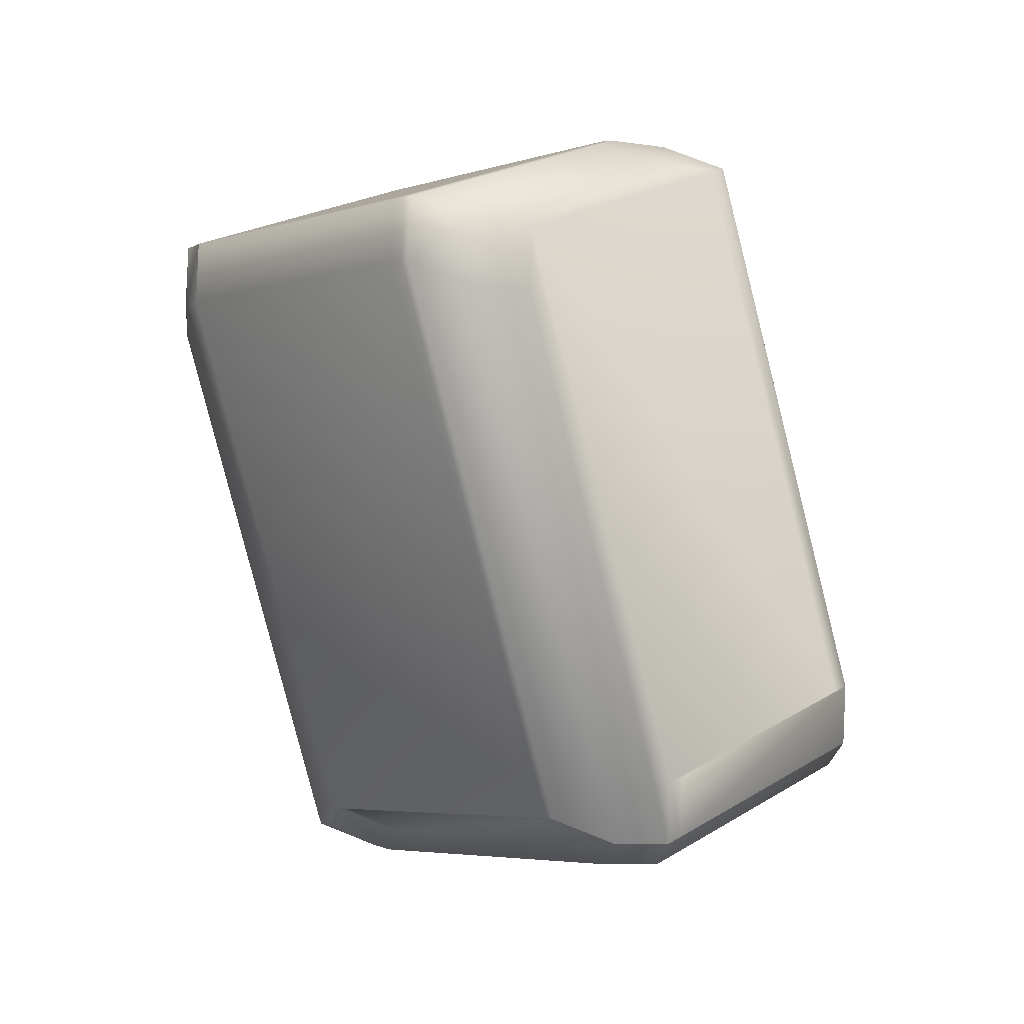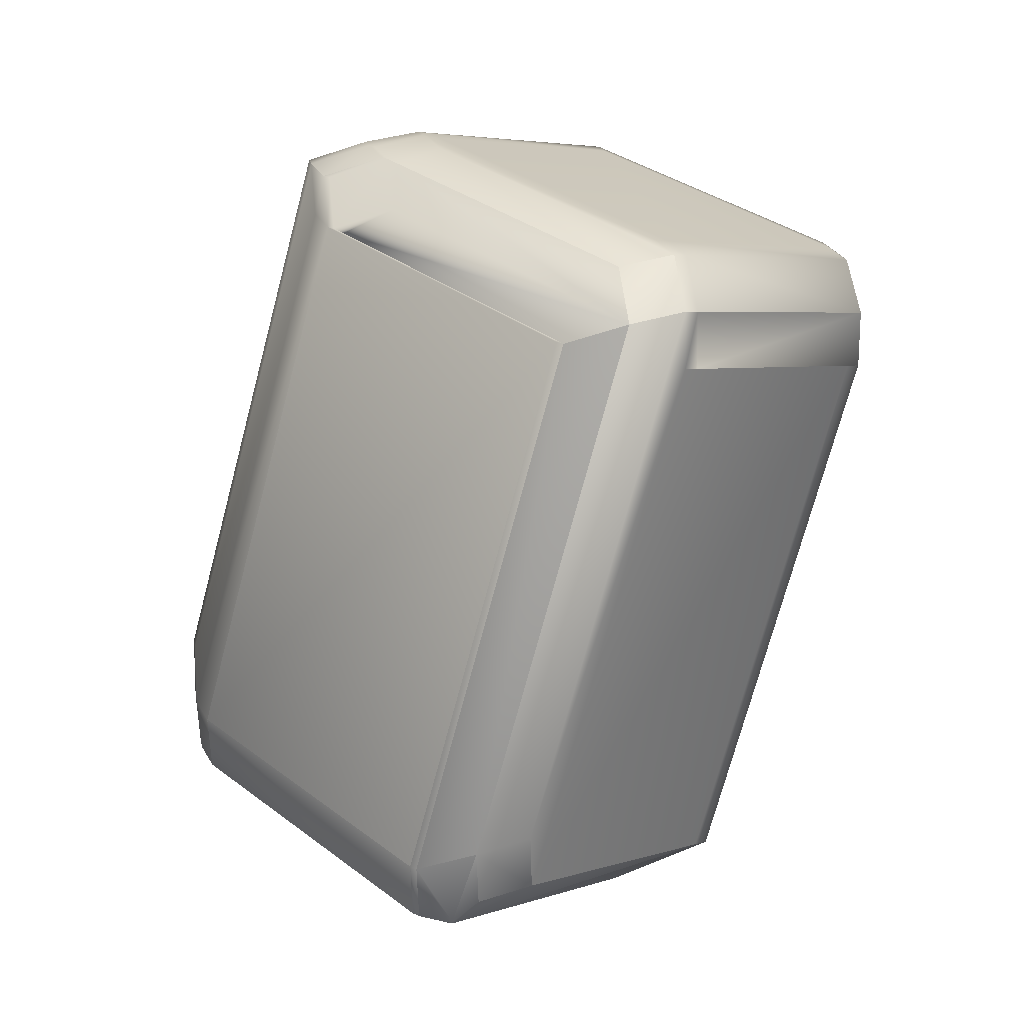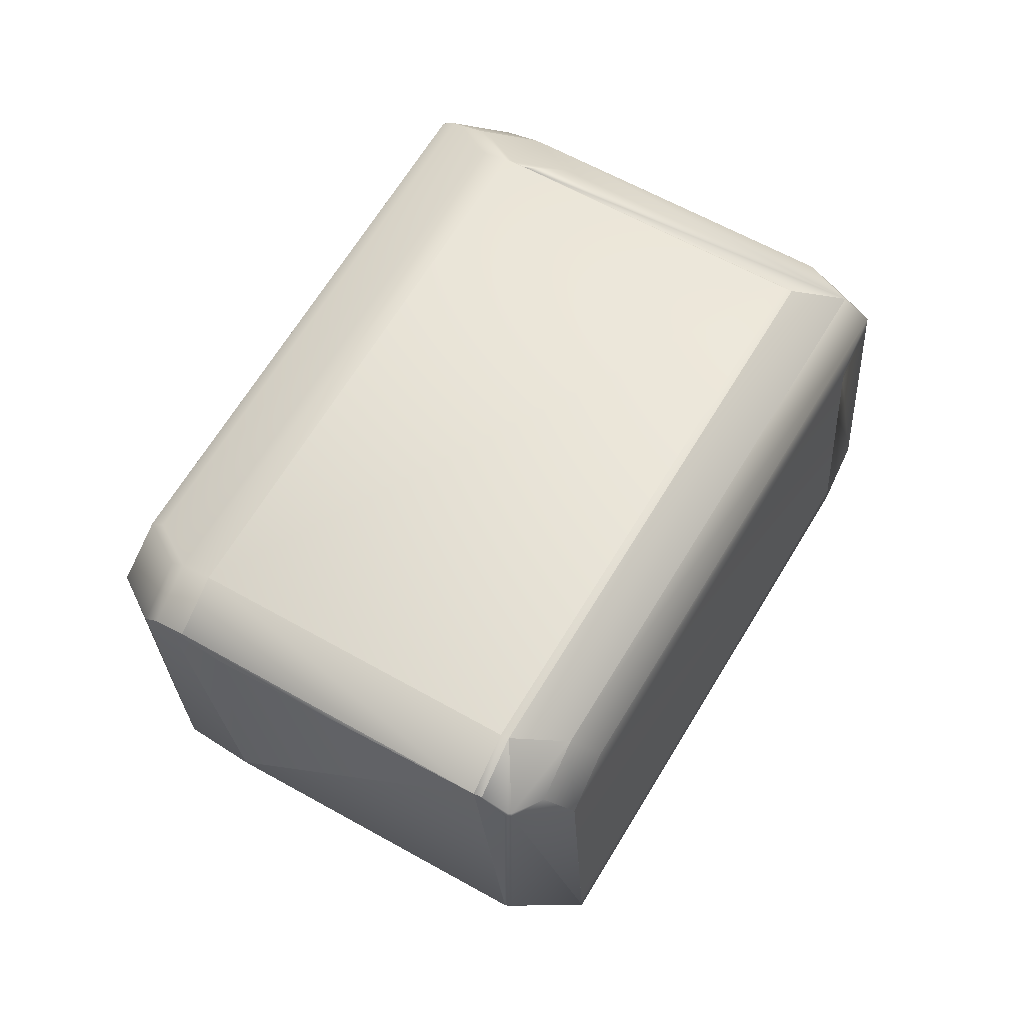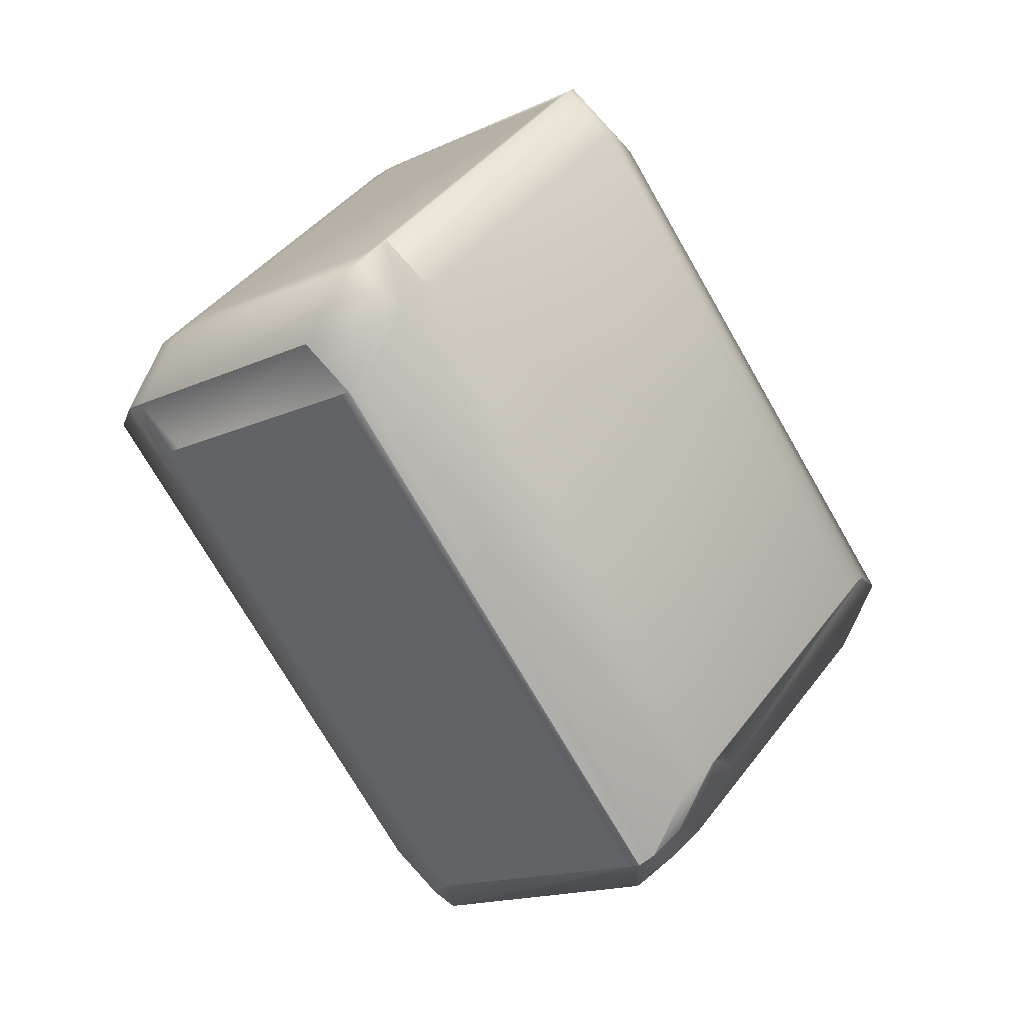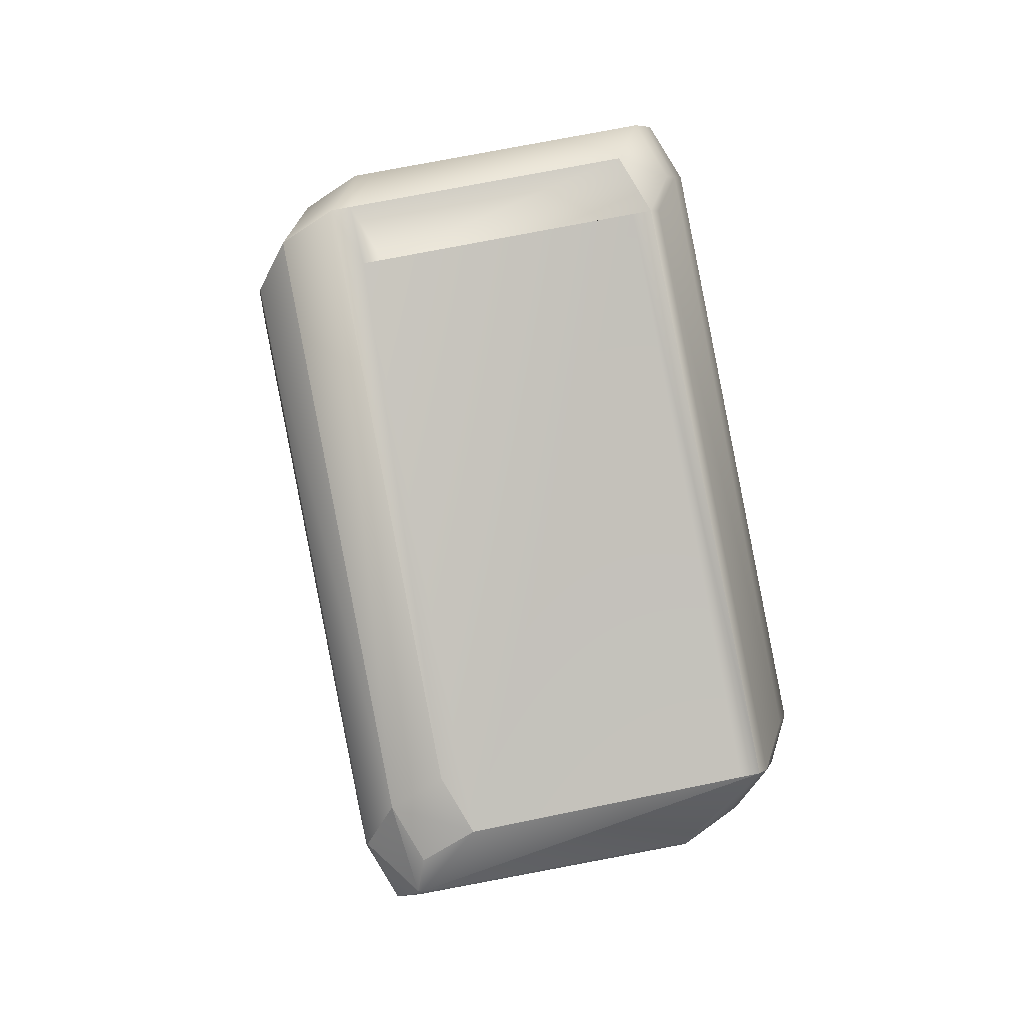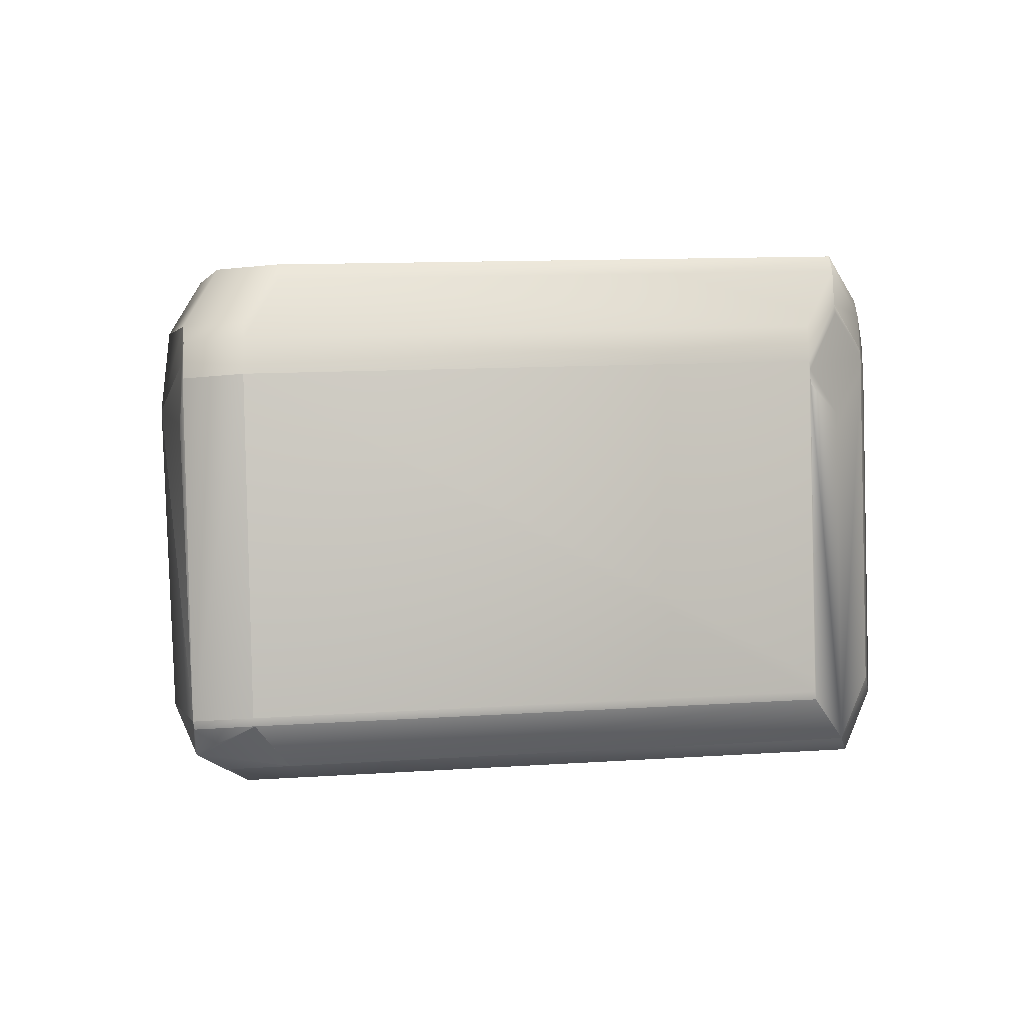
<metadata>
{"format":"obj","ext":"obj","renderer":"f3d","projection":"perspective","resolution":1024,"background":"white","views":[{"elev":39.7,"azim":-102.0,"up":"+Y"},{"elev":-11.8,"azim":76.7,"up":"+Y"},{"elev":-39.1,"azim":36.0,"up":"+Y"},{"elev":2.2,"azim":168.7,"up":"+Y"},{"elev":-31.7,"azim":124.6,"up":"+Y"},{"elev":59.2,"azim":50.5,"up":"+Z"}]}
</metadata>
<code>
v 0.2401 0.1128 1.014
v 0.2403 0.1127 1.015
v 0.2854 0.104 1.109
v 0.2403 0.1127 1.014
v 0.3755 0.03471 1.037
v 0.2152 0.1355 1.021
v 0.2956 0.07299 0.9531
v 0.2994 0.07001 0.9498
v 0.2745 0.1127 1.112
v 0.3001 0.09092 1.097
v 0.3005 0.09071 1.097
v 0.2913 0.1002 1.109
v 0.3189 0.0532 0.9412
v 0.3192 0.05298 0.9412
v 0.319 0.05313 0.9411
v 0.2979 0.07673 0.9281
v 0.3088 0.06804 0.9246
v 0.3109 0.06696 0.9226
v 0.2979 0.07672 0.9281
v 0.3755 0.03472 1.038
v 0.3194 0.0529 0.9415
v 0.3755 0.0347 1.037
v 0.3193 0.05292 0.9411
v 0.3196 0.05283 0.9414
v 0.3792 0.03107 1.024
v 0.3793 0.031 1.024
v 0.3776 0.03363 1.035
v 0.3168 0.06318 0.9226
v 0.3203 0.05268 0.9405
v 0.3803 0.03076 1.023
v 0.3205 0.05259 0.9408
v 0.3818 0.03141 1.023
v 0.381 0.03117 1.024
v 0.3811 0.031 1.022
v 0.3901 0.03875 1.014
v 0.4052 0.05597 1.019
v 0.3927 0.0509 1.04
v 0.4053 0.05601 1.019
v 0.3927 0.05092 1.04
v 0.4053 0.05604 1.019
v 0.3211 0.05292 0.9393
v 0.3213 0.05283 0.9397
v 0.3293 0.0683 0.9015
v 0.3294 0.06832 0.9014
v 0.3886 0.04545 0.9925
v 0.2152 0.1355 1.021
v 0.2137 0.1422 0.9993
v 0.219 0.1341 1.027
v 0.294 0.07973 0.9313
v 0.2804 0.1089 1.112
v 0.2913 0.1002 1.109
v 0.3755 0.03474 1.038
v 0.3776 0.03364 1.035
v 0.3886 0.04547 0.9925
v 0.3902 0.03877 1.014
v 0.3 0.07564 0.926
v 0.3234 0.07208 0.9015
v 0.3234 0.07211 0.9014
v 0.3 0.07565 0.926
v 0.3108 0.06698 0.9226
v 0.3331 0.06685 0.9073
v 0.3064 0.1175 1.113
v 0.3064 0.1175 1.113
v 0.2913 0.1003 1.109
v 0.3906 0.05201 1.042
v 0.3906 0.05203 1.042
v 0.4053 0.05606 1.019
v 0.5214 0.2379 0.9886
v 0.5088 0.2328 1.01
v 0.3927 0.05093 1.04
v 0.2745 0.1127 1.112
v 0.2152 0.1355 1.021
v 0.2137 0.1422 0.9993
v 0.219 0.1341 1.027
v 0.2804 0.1089 1.112
v 0.3126 0.08078 0.9049
v 0.3126 0.08079 0.9048
v 0.3234 0.07213 0.9014
v 0.3294 0.06833 0.9014
v 0.4038 0.06276 0.9967
v 0.3332 0.06687 0.9072
v 0.3886 0.04548 0.9925
v 0.4038 0.06278 0.9967
v 0.4225 0.2994 1.083
v 0.3064 0.1175 1.113
v 0.5029 0.2369 1.015
v 0.5067 0.2339 1.012
v 0.5214 0.2379 0.9886
v 0.5088 0.2328 1.01
v 0.5199 0.2446 0.9668
v 0.2745 0.1127 1.112
v 0.2019 0.1613 1.021
v 0.2004 0.168 0.9993
v 0.2612 0.1384 1.112
v 0.2057 0.1598 1.027
v 0.2804 0.1089 1.112
v 0.3105 0.08186 0.9069
v 0.2972 0.1076 0.9069
v 0.3105 0.08187 0.9069
v 0.2808 0.1055 0.9313
v 0.2846 0.1025 0.9281
v 0.2993 0.1065 0.9048
v 0.2956 0.1262 1.116
v 0.2993 0.1065 0.9048
v 0.3101 0.0979 0.9014
v 0.3234 0.07215 0.9014
v 0.3294 0.06835 0.9014
v 0.5009 0.2288 0.9568
v 0.4455 0.2502 0.8715
v 0.4606 0.2675 0.8757
v 0.5047 0.2273 0.9626
v 0.4493 0.2487 0.8773
v 0.5161 0.2461 0.961
v 0.4455 0.2502 0.8715
v 0.4606 0.2675 0.8757
v 0.4218 0.3302 1.062
v 0.4092 0.3251 1.083
v 0.4113 0.324 1.081
v 0.4239 0.3292 1.06
v 0.4239 0.3292 1.06
v 0.4218 0.3303 1.062
v 0.4092 0.3251 1.083
v 0.3984 0.3338 1.087
v 0.4117 0.308 1.087
v 0.3984 0.3338 1.087
v 0.4246 0.2983 1.081
v 0.4372 0.3034 1.06
v 0.4278 0.3262 1.057
v 0.5081 0.2637 0.9886
v 0.4278 0.3262 1.057
v 0.4285 0.2953 1.078
v 0.441 0.3004 1.057
v 0.505 0.2358 1.013
v 0.5081 0.2637 0.9886
v 0.5214 0.2379 0.9886
v 0.5066 0.2703 0.9668
v 0.5199 0.2446 0.9668
v 0.5066 0.2704 0.9668
v 0.5161 0.2461 0.961
v 0.2612 0.1385 1.112
v 0.2019 0.1613 1.021
v 0.2004 0.168 0.9993
v 0.2057 0.1599 1.027
v 0.2896 0.13 1.116
v 0.2763 0.1557 1.116
v 0.213 0.1731 0.9781
v 0.213 0.1731 0.9781
v 0.2151 0.172 0.9761
v 0.2168 0.1701 0.9749
v 0.2933 0.1106 0.9101
v 0.2189 0.169 0.9728
v 0.2151 0.1721 0.9761
v 0.2189 0.1691 0.9728
v 0.3924 0.3376 1.087
v 0.2823 0.1519 1.116
v 0.3924 0.3376 1.087
v 0.2763 0.1558 1.116
v 0.4262 0.2797 0.8715
v 0.4395 0.254 0.8715
v 0.4322 0.2759 0.8715
v 0.4414 0.297 0.8757
v 0.4154 0.2884 0.8749
v 0.4306 0.3057 0.8791
v 0.4473 0.2932 0.8757
v 0.4131 0.3378 1.063
v 0.411 0.3389 1.065
v 0.4224 0.3359 1.038
v 0.4262 0.3329 1.035
v 0.4305 0.3057 0.8791
v 0.4365 0.3019 0.8791
v 0.4154 0.3415 1.038
v 0.4115 0.3445 1.041
v 0.5028 0.2718 0.961
v 0.492 0.2805 0.9644
v 0.4958 0.279 0.9702
v 0.318 0.3432 0.9912
v 0.3332 0.3604 0.9954
v 0.3165 0.3498 0.9694
v 0.3316 0.3671 0.9737
v 0.2171 0.1786 1.025
v 0.2209 0.1771 1.031
v 0.3291 0.355 0.9482
v 0.3312 0.3539 0.9462
v 0.3442 0.3723 0.9524
v 0.335 0.3509 0.9429
v 0.3463 0.3712 0.9504
v 0.3502 0.3682 0.9471
v 0.3886 0.3391 1.081
v 0.2725 0.1572 1.111
v 0.3909 0.3443 1.065
v 0.3871 0.3457 1.059
v 0.405 0.3427 1.065
v 0.4094 0.3456 1.044
v 0.4035 0.3494 1.044
v 0.3997 0.3509 1.038
v 0.4018 0.3498 1.036
v 0.4056 0.3483 1.041
v 0.4077 0.346 1.036
v 0.3523 0.3674 0.9504
v 0.3561 0.3644 0.9471
v 0.4116 0.343 1.032
f 1 2 3
f 1 4 5
f 1 6 7
f 1 7 8
f 1 8 4
f 1 3 9
f 1 5 2
f 1 9 6
f 10 2 5
f 10 11 12
f 10 3 2
f 10 12 3
f 10 5 11
f 4 13 5
f 4 8 13
f 13 14 5
f 13 15 14
f 13 8 16
f 13 17 18
f 13 18 15
f 13 19 17
f 13 16 19
f 11 5 20
f 11 20 12
f 14 21 22
f 14 15 23
f 14 23 24
f 14 24 21
f 14 22 5
f 25 21 26
f 25 26 27
f 25 22 21
f 25 27 22
f 21 24 26
f 15 18 28
f 15 28 23
f 23 29 24
f 23 28 29
f 26 24 30
f 26 30 27
f 24 29 31
f 24 31 30
f 32 33 34
f 32 34 35
f 32 36 37
f 32 38 36
f 32 37 39
f 32 35 40
f 32 40 38
f 32 39 33
f 33 30 34
f 33 27 30
f 33 39 27
f 41 42 29
f 41 29 28
f 41 43 42
f 41 28 43
f 34 42 43
f 34 30 31
f 34 31 42
f 34 43 44
f 34 45 35
f 34 44 45
f 42 31 29
f 36 38 39
f 36 39 37
f 22 27 5
f 38 40 39
f 6 46 47
f 6 9 48
f 6 48 46
f 6 47 7
f 7 47 8
f 8 47 49
f 8 49 16
f 3 12 50
f 3 50 9
f 12 51 50
f 12 20 52
f 12 52 51
f 5 27 53
f 5 53 20
f 35 45 54
f 35 55 40
f 35 54 55
f 27 39 53
f 17 19 56
f 17 56 18
f 57 18 58
f 57 43 28
f 57 28 18
f 57 58 44
f 57 44 43
f 18 56 59
f 18 60 58
f 18 59 60
f 45 44 61
f 45 61 54
f 62 51 52
f 62 63 64
f 62 65 66
f 62 64 51
f 62 52 65
f 62 66 63
f 40 55 67
f 40 68 69
f 40 69 39
f 40 67 68
f 39 69 70
f 39 70 53
f 46 48 71
f 46 72 73
f 46 71 74
f 46 74 72
f 46 73 47
f 9 50 75
f 9 71 48
f 9 75 71
f 50 51 75
f 19 16 56
f 56 16 59
f 51 64 75
f 20 53 65
f 20 65 52
f 55 54 67
f 53 70 65
f 58 60 76
f 58 76 77
f 58 78 79
f 58 79 44
f 58 77 78
f 60 59 76
f 44 79 61
f 54 61 79
f 54 80 67
f 54 79 81
f 54 82 83
f 54 81 82
f 54 83 80
f 63 84 85
f 63 85 64
f 63 86 84
f 63 87 86
f 63 66 87
f 68 67 88
f 68 88 89
f 68 89 69
f 69 89 70
f 65 70 89
f 65 87 66
f 65 89 87
f 67 80 90
f 67 90 88
f 80 83 90
f 72 74 91
f 72 92 93
f 72 94 95
f 72 91 94
f 72 95 92
f 72 93 73
f 71 75 96
f 71 91 74
f 71 96 91
f 75 64 96
f 47 73 49
f 49 73 16
f 97 16 98
f 97 76 59
f 97 59 16
f 97 98 99
f 97 99 76
f 16 93 100
f 16 73 93
f 16 100 101
f 16 101 98
f 76 98 102
f 76 99 98
f 76 102 77
f 64 85 103
f 64 103 96
f 78 77 104
f 78 105 106
f 78 106 107
f 78 107 79
f 78 104 105
f 108 109 110
f 108 111 112
f 108 112 109
f 108 113 111
f 108 110 113
f 109 79 107
f 109 112 79
f 109 114 115
f 109 107 114
f 109 115 110
f 79 112 81
f 111 82 112
f 111 113 90
f 111 90 83
f 111 83 82
f 82 81 112
f 116 117 118
f 116 119 120
f 116 118 119
f 116 121 122
f 116 122 117
f 116 120 121
f 117 84 118
f 117 123 124
f 117 124 84
f 117 122 125
f 117 125 123
f 84 126 118
f 84 86 126
f 84 124 103
f 84 103 85
f 119 127 128
f 119 118 126
f 119 126 127
f 119 128 129
f 119 130 120
f 119 129 130
f 127 126 131
f 127 132 128
f 127 131 132
f 126 86 133
f 126 133 131
f 86 87 133
f 133 87 89
f 133 89 131
f 128 132 88
f 128 134 129
f 128 88 134
f 132 131 88
f 131 89 88
f 134 88 135
f 134 135 129
f 88 90 135
f 113 110 115
f 113 115 90
f 136 129 135
f 136 135 137
f 136 138 129
f 136 137 138
f 90 139 137
f 90 115 139
f 90 137 135
f 92 95 140
f 92 141 142
f 92 140 143
f 92 143 141
f 92 142 93
f 94 91 144
f 94 145 140
f 94 144 145
f 94 140 95
f 91 96 144
f 96 103 144
f 146 93 147
f 146 148 149
f 146 150 100
f 146 100 93
f 146 149 150
f 146 147 148
f 93 142 147
f 148 151 149
f 148 147 152
f 148 152 151
f 150 149 98
f 150 98 101
f 150 101 100
f 149 151 98
f 151 102 98
f 151 152 102
f 102 152 153
f 102 153 104
f 102 104 77
f 154 145 155
f 154 123 156
f 154 155 123
f 154 156 145
f 145 144 155
f 145 156 157
f 145 157 140
f 144 103 155
f 123 155 124
f 123 125 156
f 124 155 103
f 158 159 105
f 158 105 104
f 158 160 159
f 158 161 160
f 158 162 163
f 158 104 162
f 158 163 161
f 159 106 105
f 159 160 114
f 159 114 106
f 106 114 107
f 160 161 164
f 160 164 115
f 160 115 114
f 121 120 165
f 121 166 122
f 121 165 166
f 122 166 125
f 120 130 167
f 120 167 165
f 130 129 168
f 130 168 167
f 129 138 168
f 161 169 170
f 161 170 164
f 161 163 169
f 167 168 171
f 167 172 165
f 167 171 172
f 173 139 115
f 173 164 174
f 173 115 164
f 173 138 139
f 173 174 175
f 173 175 138
f 139 138 137
f 164 170 174
f 168 138 175
f 168 175 171
f 176 141 177
f 176 178 142
f 176 142 141
f 176 177 179
f 176 179 178
f 141 143 180
f 141 180 177
f 140 157 143
f 143 157 181
f 143 181 180
f 182 178 179
f 182 183 152
f 182 147 142
f 182 142 178
f 182 152 147
f 182 184 183
f 182 179 184
f 183 185 152
f 183 184 186
f 183 186 187
f 183 187 185
f 152 185 153
f 185 162 104
f 185 104 153
f 185 187 169
f 185 169 162
f 162 169 163
f 188 189 157
f 188 177 189
f 188 156 190
f 188 157 156
f 188 191 177
f 188 190 191
f 189 177 180
f 189 180 181
f 189 181 157
f 177 191 179
f 192 156 125
f 192 166 193
f 192 125 166
f 192 194 190
f 192 190 156
f 192 193 194
f 166 165 193
f 165 172 193
f 195 191 194
f 195 196 184
f 195 184 179
f 195 179 191
f 195 194 197
f 195 197 196
f 191 190 194
f 196 186 184
f 196 197 198
f 196 198 199
f 196 199 186
f 186 199 187
f 194 193 197
f 197 193 172
f 197 172 198
f 187 199 200
f 187 200 169
f 169 200 170
f 198 172 171
f 198 201 199
f 198 171 201
f 199 201 200
f 201 174 200
f 201 171 175
f 201 175 174
f 174 170 200

</code>
